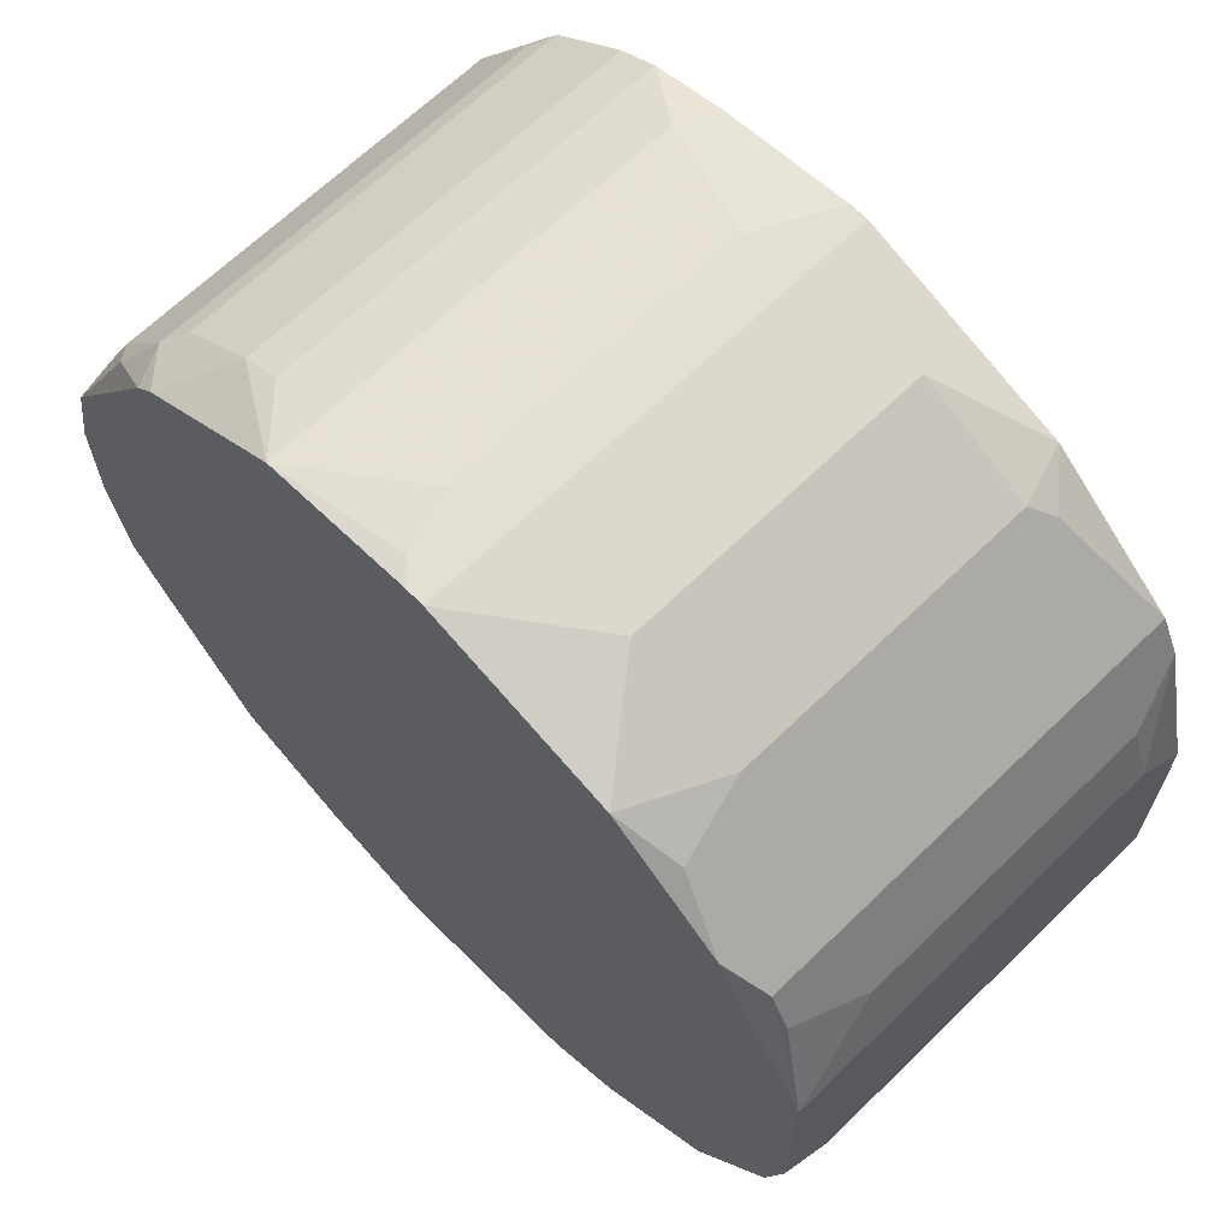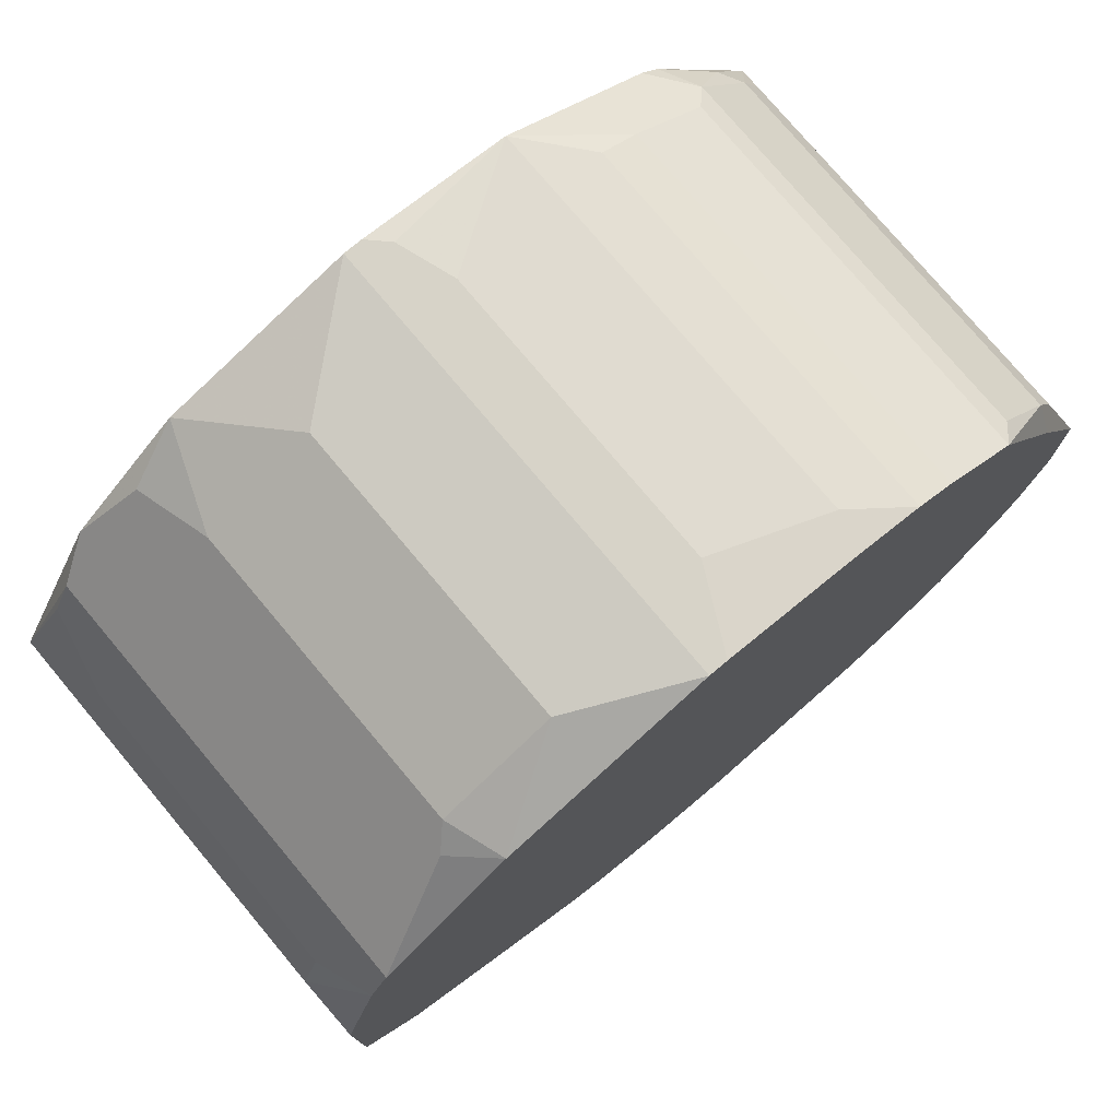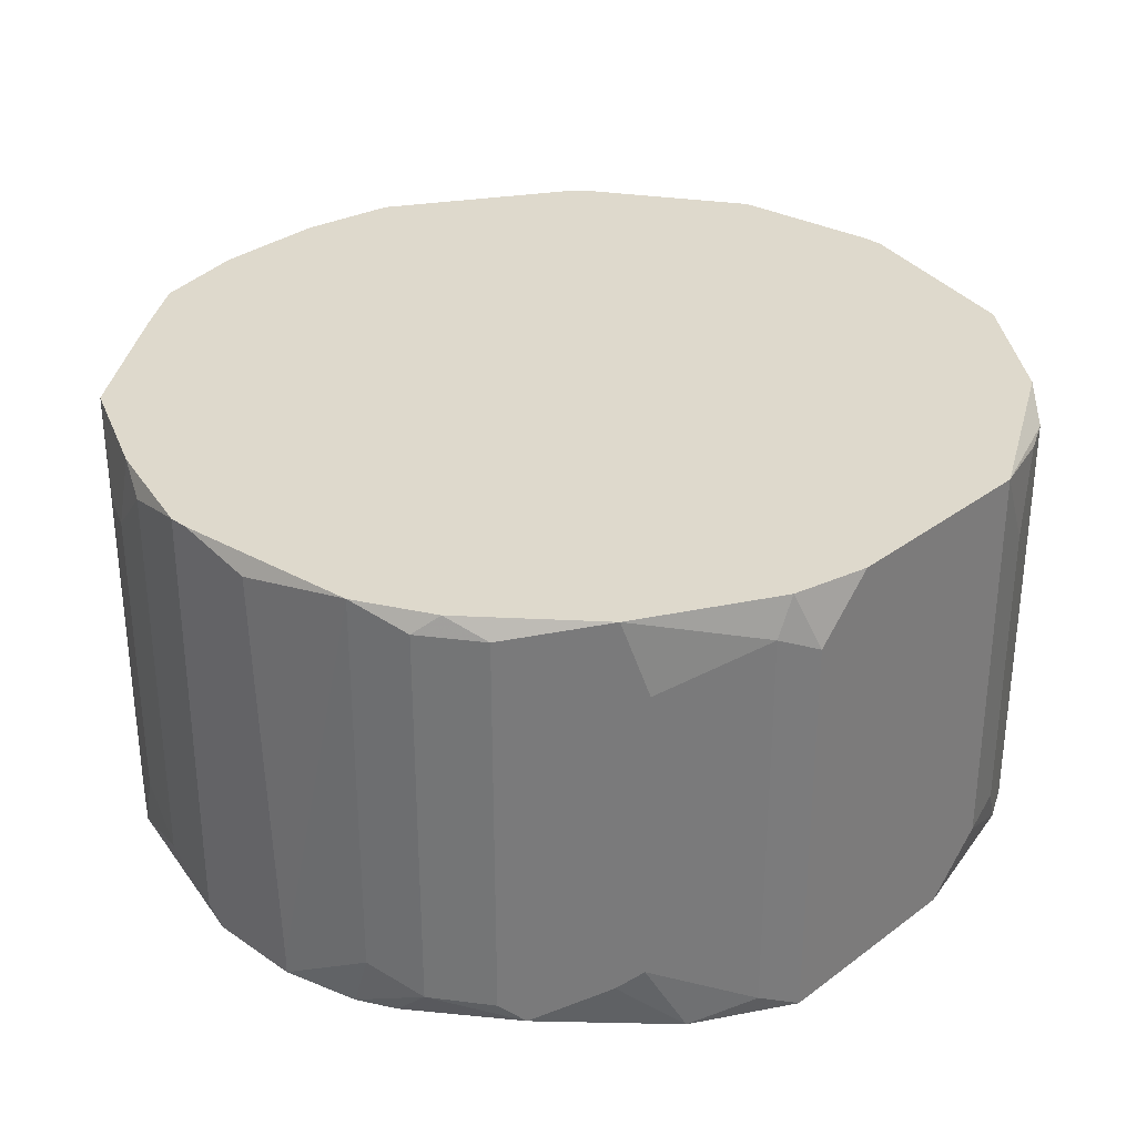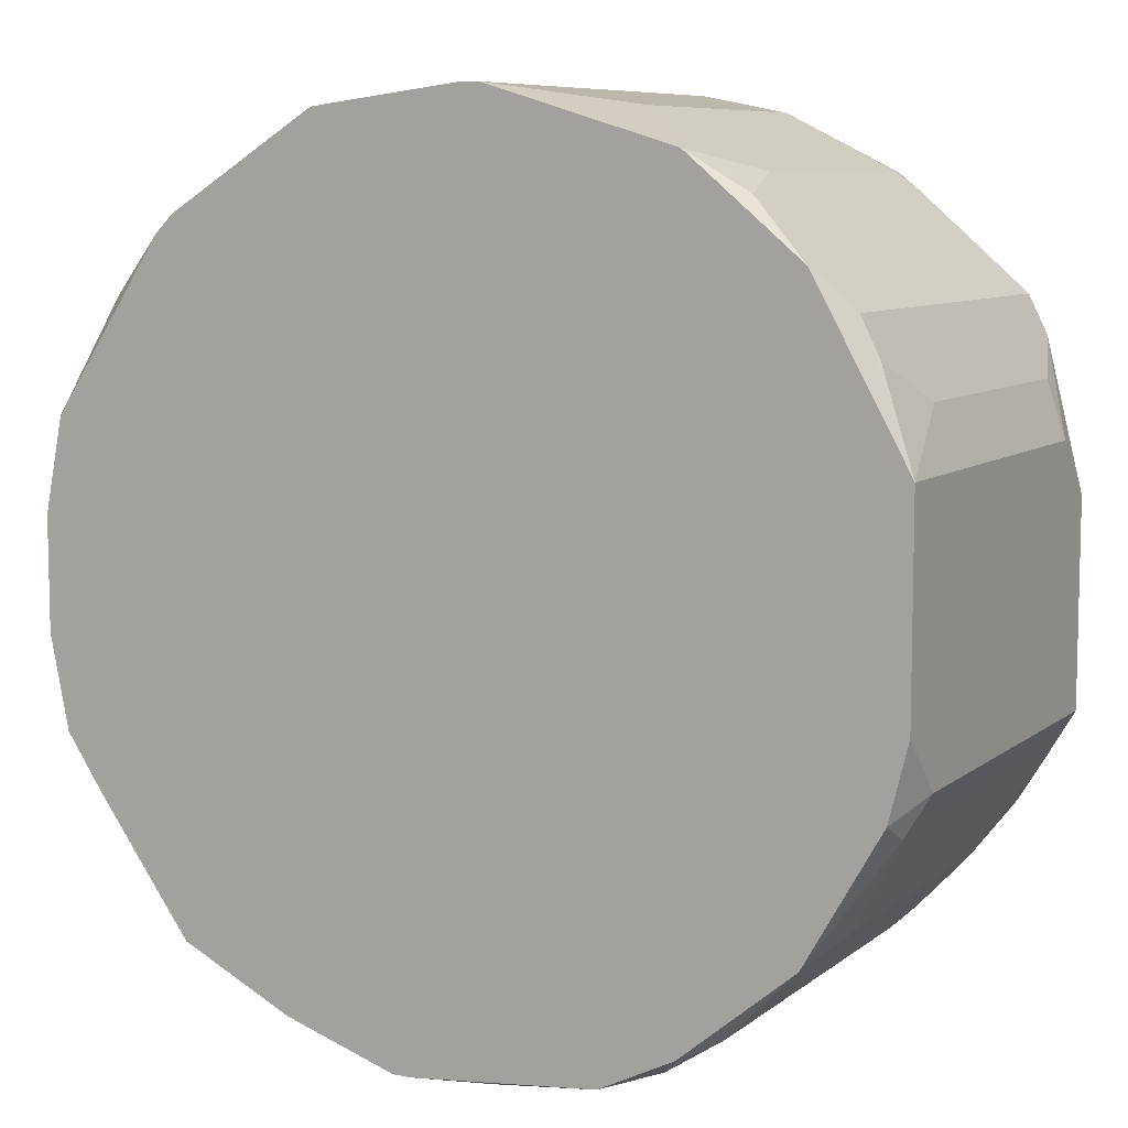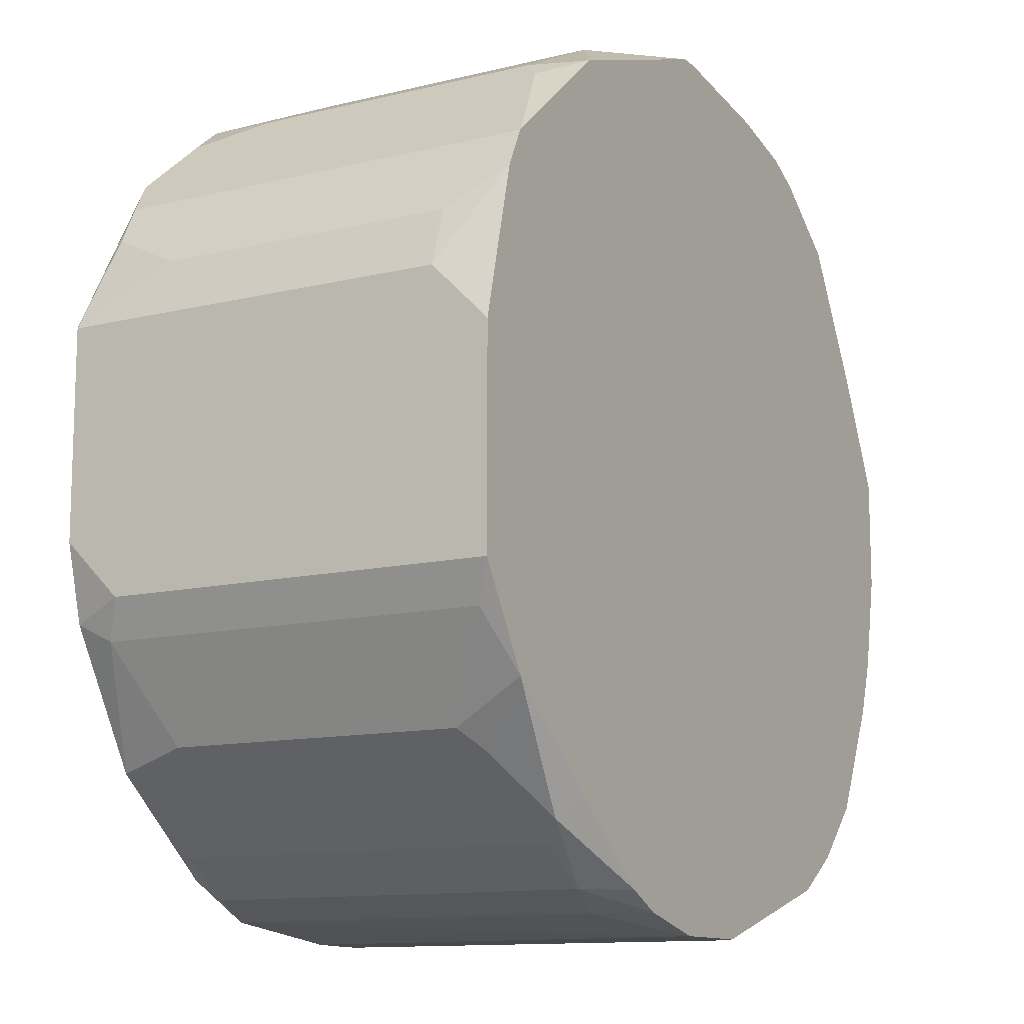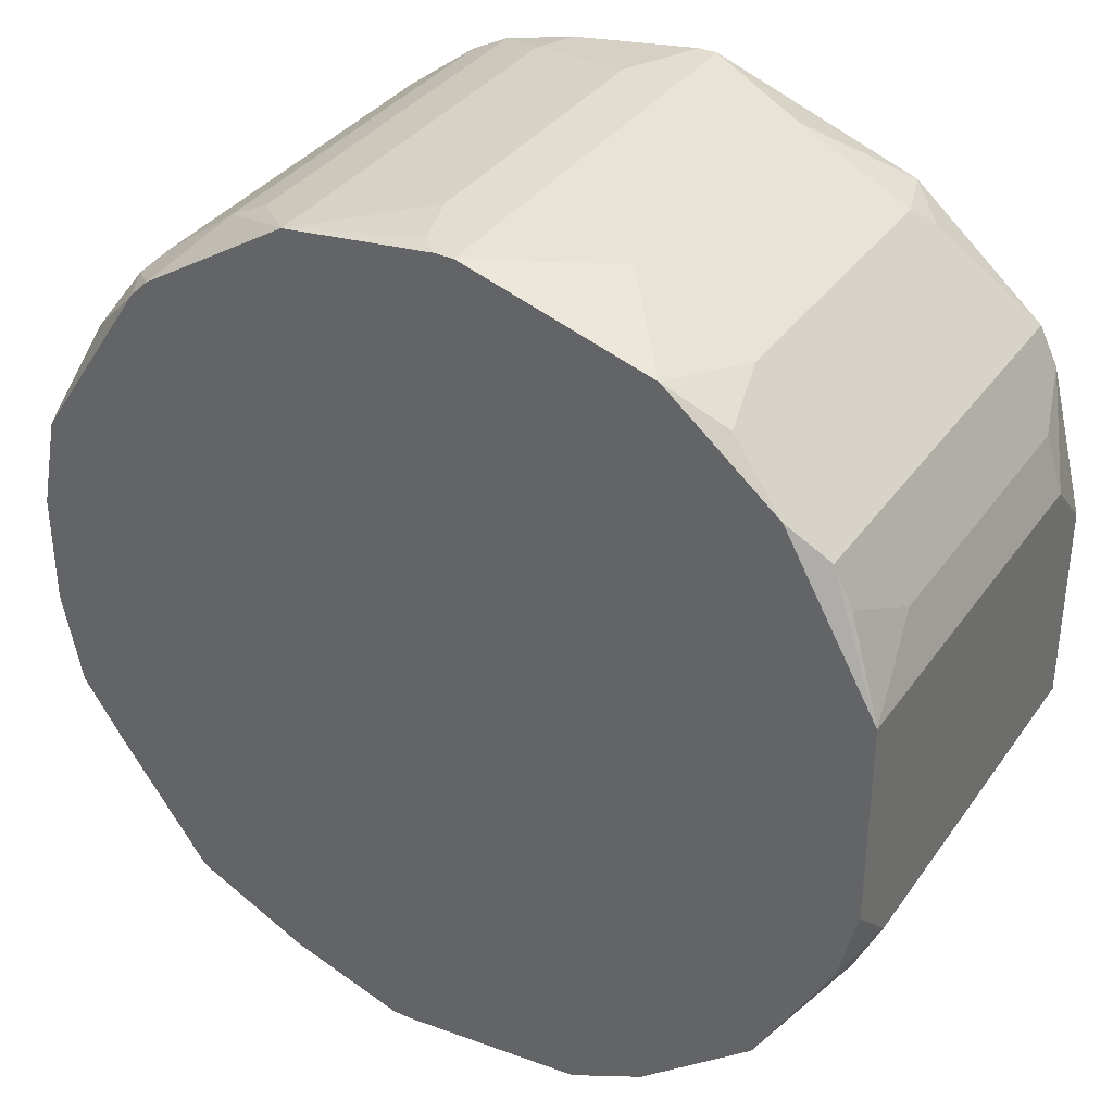
<metadata>
{"format":"obj","ext":"obj","renderer":"f3d","projection":"perspective","resolution":1024,"background":"white","views":[{"elev":66.5,"azim":-134.2,"up":"+Z"},{"elev":76.7,"azim":-40.0,"up":"+Z"},{"elev":32.0,"azim":-136.2,"up":"+Y"},{"elev":8.1,"azim":-152.3,"up":"+Z"},{"elev":-12.0,"azim":-60.0,"up":"+Z"},{"elev":35.3,"azim":-149.5,"up":"+Z"}]}
</metadata>
<code>
v -0.009015 0.001789 0.009543
v 0.009276 0.01133 0.01352
v 0.009276 0.01133 0.01113
v 0.009276 0.01093 0.01074
v 0.009276 0.01014 0.01431
v 0.009276 0.002585 0.01074
v 0.009276 0.001789 0.01431
v 0.009276 0.001789 0.01193
v 0.008878 0.01133 0.01551
v 0.008878 0.01133 0.009146
v 0.008878 0.002187 0.009146
v 0.008878 0.001789 0.009941
v 0.008481 0.01054 0.0167
v 0.008481 0.002187 0.0167
v 0.008481 0.002187 0.00835
v 0.008481 0.001789 0.008748
v 0.008083 0.01133 0.007953
v 0.008083 0.01054 0.0175
v 0.008083 0.01014 0.007555
v 0.008083 0.003778 0.007555
v -0.009015 0.001789 0.01392
v 0.008083 0.002187 0.0175
v 0.008083 0.001789 0.0167
v 0.007685 0.01093 0.01789
v 0.007288 0.01054 0.006362
v 0.007288 0.001789 0.006362
v 0.00689 0.01054 0.01909
v 0.00689 0.002187 0.01909
v 0.006493 0.01133 0.01909
v 0.006493 0.01014 0.01948
v 0.006493 0.001789 0.01948
v 0.006095 0.01133 0.01948
v 0.006095 0.01133 0.005169
v 0.006095 0.001789 0.005169
v 0.004902 0.01014 0.02068
v 0.004902 0.009742 0.004374
v 0.004902 0.001789 0.02068
v 0.004902 0.001789 0.004374
v 0.004107 0.01014 0.02107
v 0.004107 0.009742 0.003976
v 0.004107 0.00338 0.003976
v 0.004107 0.001789 0.02107
v 0.003709 0.01133 0.003976
v 0.002914 0.01133 0.02147
v 0.002914 0.01093 0.003579
v 0.002914 0.002585 0.02147
v 0.002914 0.002585 0.003579
v 0.002516 0.001789 0.02147
v 0.0009256 0.01133 0.003181
v 0.001323 0.01133 0.003181
v 0.001323 0.002187 0.003181
v 0.0009256 0.001789 0.003181
v 0.000528 0.009742 0.02187
v 0.000528 0.00338 0.02187
v 0.0001304 0.01093 0.02187
v -0.0006649 0.01133 0.02187
v -0.0002673 0.01133 0.02187
v -0.0006649 0.01093 0.003181
v -0.0002673 0.001789 0.02187
v -0.0006649 0.001789 0.02187
v -0.001063 0.002187 0.003181
v -0.001063 0.001789 0.003181
v -0.002653 0.001789 0.003579
v -0.003051 0.01133 0.003579
v -0.003051 0.009344 0.02147
v -0.003051 0.002982 0.02147
v -0.003051 0.002982 0.003579
v -0.003448 0.001789 0.003976
v -0.004244 0.01093 0.003976
v -0.004244 0.002585 0.003976
v -0.004641 0.01133 0.02068
v -0.004641 0.01133 0.004374
v -0.005039 0.001789 0.02028
v -0.005437 0.01093 0.004772
v -0.005437 0.009344 0.02028
v -0.005437 0.002982 0.02028
v -0.005437 0.002585 0.004772
v -0.005437 0.001789 0.005567
v -0.005834 0.01093 0.01988
v -0.005834 0.002585 0.01988
v -0.005834 0.002187 0.005169
v -0.007027 0.01133 0.01869
v -0.007027 0.01133 0.006362
v -0.007027 0.002982 0.006362
v -0.007425 0.009742 0.00676
v -0.007425 0.00338 0.00676
v -0.007822 0.01093 0.01789
v -0.007822 0.001789 0.01789
v -0.007822 0.001789 0.007555
v -0.00822 0.01093 0.0171
v -0.00822 0.001789 0.0171
v -0.008618 0.01133 0.009146
v -0.009015 0.002982 0.01511
v -0.008618 0.01054 0.008748
v -0.008618 0.009344 0.0163
v -0.008618 0.002982 0.0163
v -0.008618 0.002187 0.008748
v -0.009015 0.01133 0.01511
v -0.009015 0.01133 0.01074
v -0.009015 0.01014 0.009543
f 76 66 71
f 76 71 75
f 79 75 71
f 99 100 1
f 99 1 21
f 99 21 93
f 99 93 98
f 99 92 100
f 68 81 70
f 68 70 63
f 97 89 1
f 86 89 97
f 94 97 1
f 94 1 100
f 94 100 92
f 94 92 83
f 74 83 72
f 6 11 10
f 6 10 4
f 38 52 51
f 22 28 31
f 73 60 66
f 73 66 76
f 95 98 93
f 95 93 96
f 78 89 81
f 78 81 68
f 84 86 81
f 84 81 89
f 84 89 86
f 85 94 83
f 85 83 74
f 85 86 97
f 85 97 94
f 77 70 81
f 77 81 86
f 77 86 85
f 77 85 74
f 3 4 10
f 25 26 34
f 25 34 33
f 47 38 51
f 43 33 40
f 36 40 33
f 36 33 34
f 36 34 38
f 46 54 48
f 46 48 42
f 23 22 31
f 23 7 22
f 14 22 7
f 59 48 54
f 80 73 76
f 80 76 88
f 80 88 73
f 69 70 77
f 69 77 74
f 69 74 72
f 69 72 64
f 58 61 64
f 67 64 61
f 67 61 62
f 67 62 63
f 67 63 70
f 67 70 69
f 67 69 64
f 16 11 12
f 8 12 11
f 8 11 6
f 8 6 4
f 8 4 3
f 8 3 2
f 8 2 5
f 8 5 7
f 17 25 33
f 17 10 25
f 41 40 36
f 41 36 38
f 41 38 47
f 45 43 40
f 45 40 41
f 45 41 47
f 45 47 51
f 45 51 50
f 45 50 43
f 9 5 2
f 53 54 46
f 53 46 44
f 65 56 71
f 65 71 66
f 65 66 60
f 65 60 56
f 90 87 98
f 90 98 95
f 82 87 88
f 82 88 76
f 82 76 75
f 82 75 79
f 82 79 71
f 82 98 87
f 91 88 87
f 91 87 90
f 91 90 95
f 91 95 96
f 91 96 93
f 91 93 21
f 91 21 1
f 91 1 89
f 91 89 78
f 91 78 68
f 91 68 63
f 91 63 62
f 91 62 52
f 91 52 38
f 91 38 34
f 91 34 26
f 91 26 16
f 91 16 12
f 91 12 8
f 91 8 7
f 91 7 23
f 91 23 31
f 91 31 37
f 91 37 42
f 91 42 48
f 91 48 59
f 91 59 60
f 91 60 73
f 91 73 88
f 49 58 64
f 49 50 51
f 49 51 52
f 49 52 62
f 49 62 61
f 49 61 58
f 19 25 10
f 20 26 25
f 20 25 19
f 32 35 27
f 32 27 29
f 32 44 35
f 39 35 44
f 39 44 46
f 39 46 42
f 39 42 37
f 39 37 35
f 55 53 44
f 15 20 19
f 15 19 10
f 15 10 11
f 15 11 16
f 15 16 26
f 15 26 20
f 24 9 29
f 24 29 27
f 30 27 35
f 30 35 37
f 30 37 31
f 30 31 28
f 30 28 27
f 57 55 44
f 57 44 32
f 57 32 29
f 57 29 9
f 57 9 2
f 57 2 3
f 57 3 10
f 57 10 17
f 57 17 33
f 57 33 43
f 57 43 50
f 57 50 49
f 57 49 64
f 57 64 72
f 57 72 83
f 57 83 92
f 57 92 99
f 57 99 98
f 57 98 82
f 57 82 71
f 57 71 56
f 57 56 60
f 57 60 59
f 57 59 54
f 57 54 53
f 57 53 55
f 18 24 27
f 18 27 28
f 18 28 22
f 18 9 24
f 13 18 22
f 13 22 14
f 13 14 7
f 13 7 5
f 13 5 9
f 13 9 18

</code>
